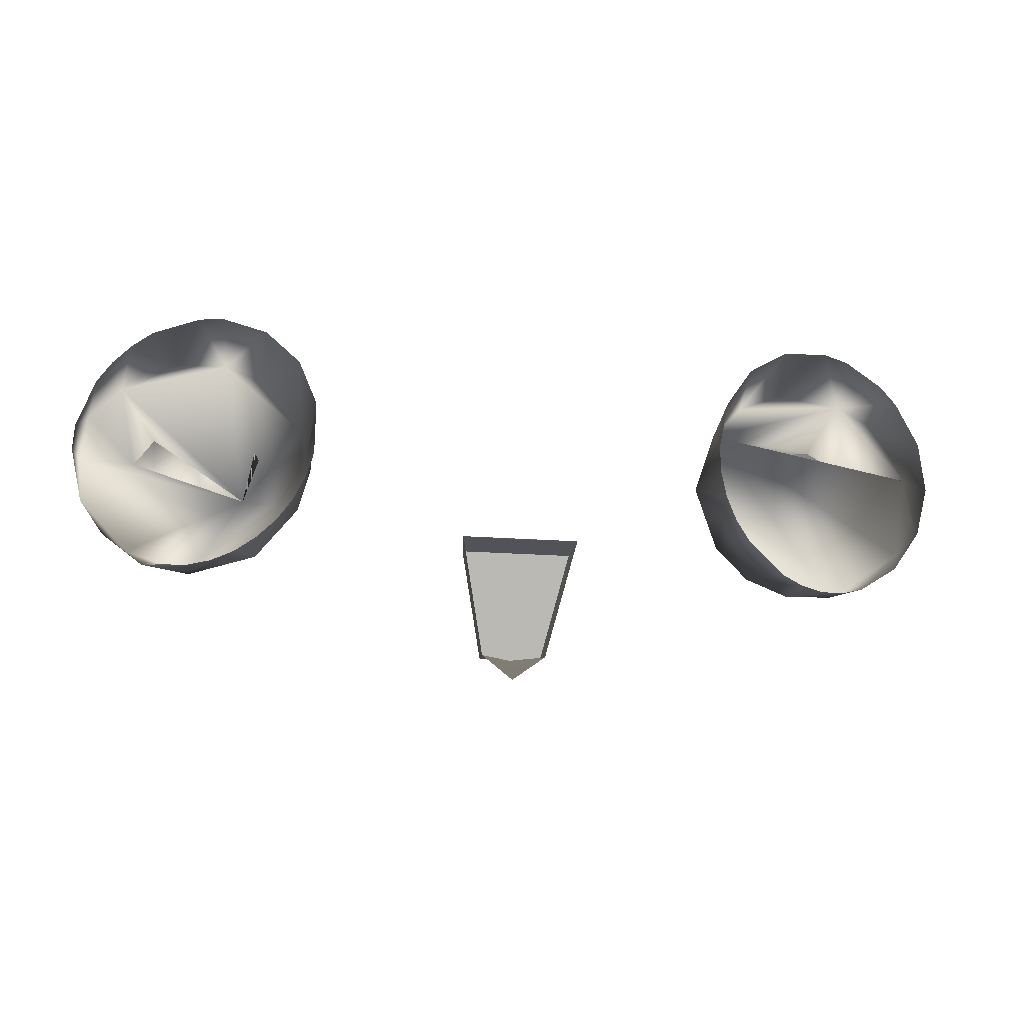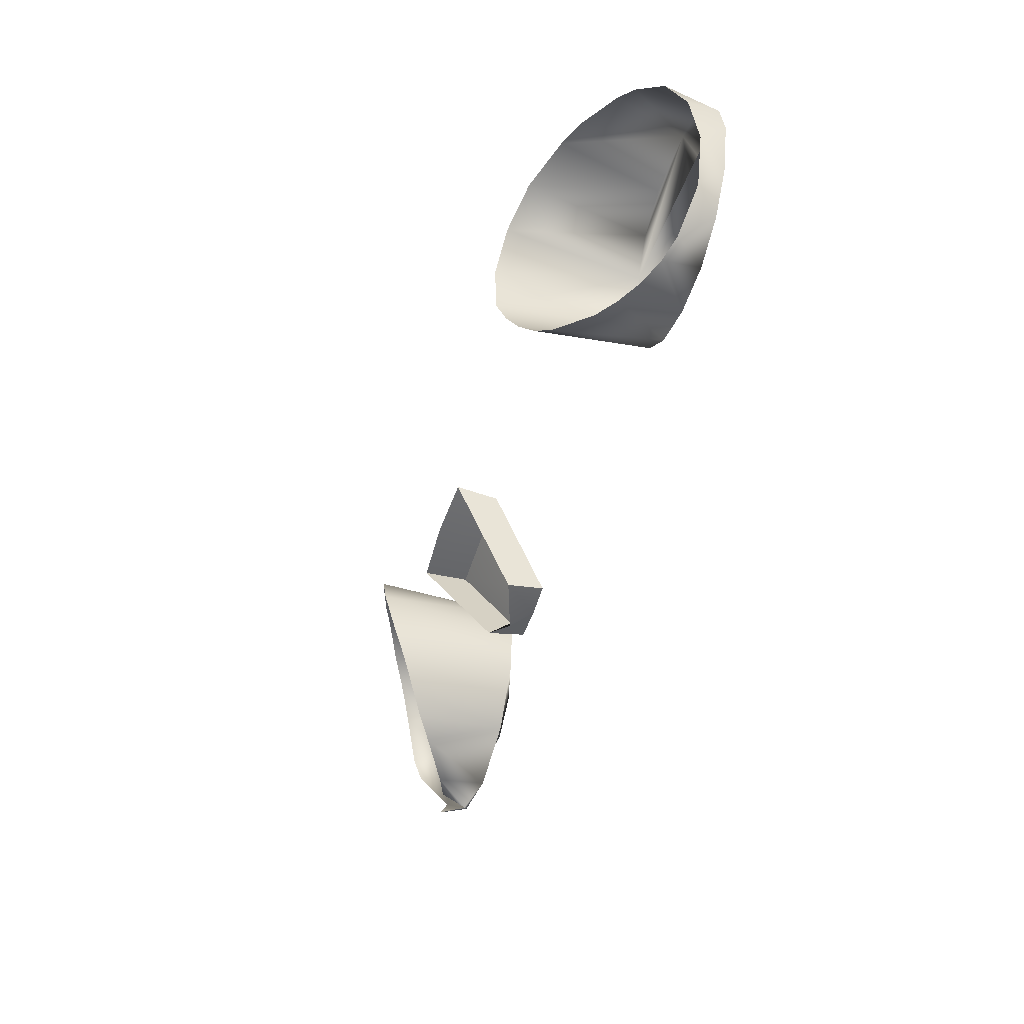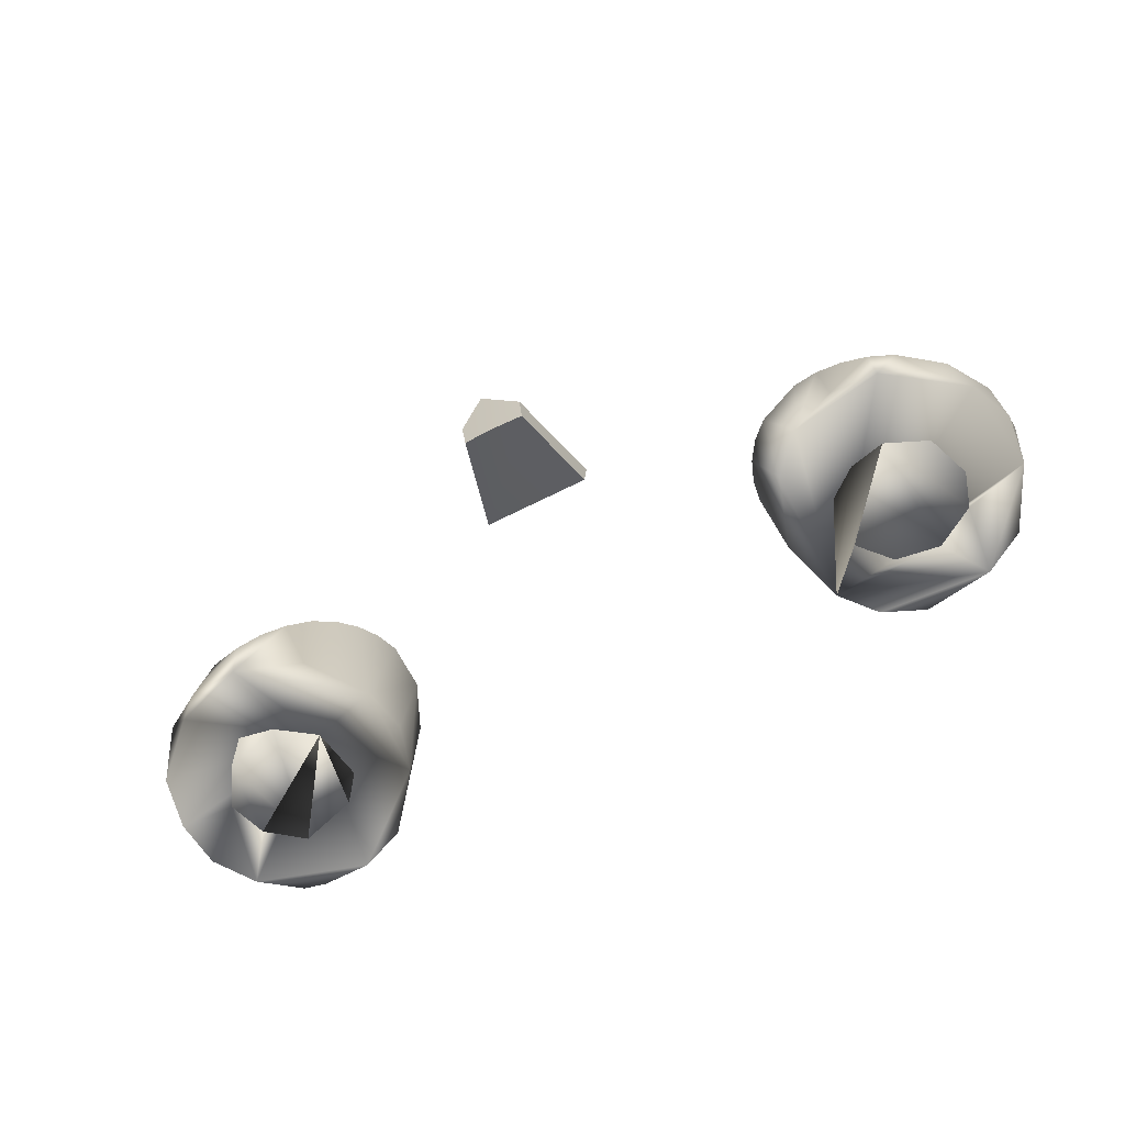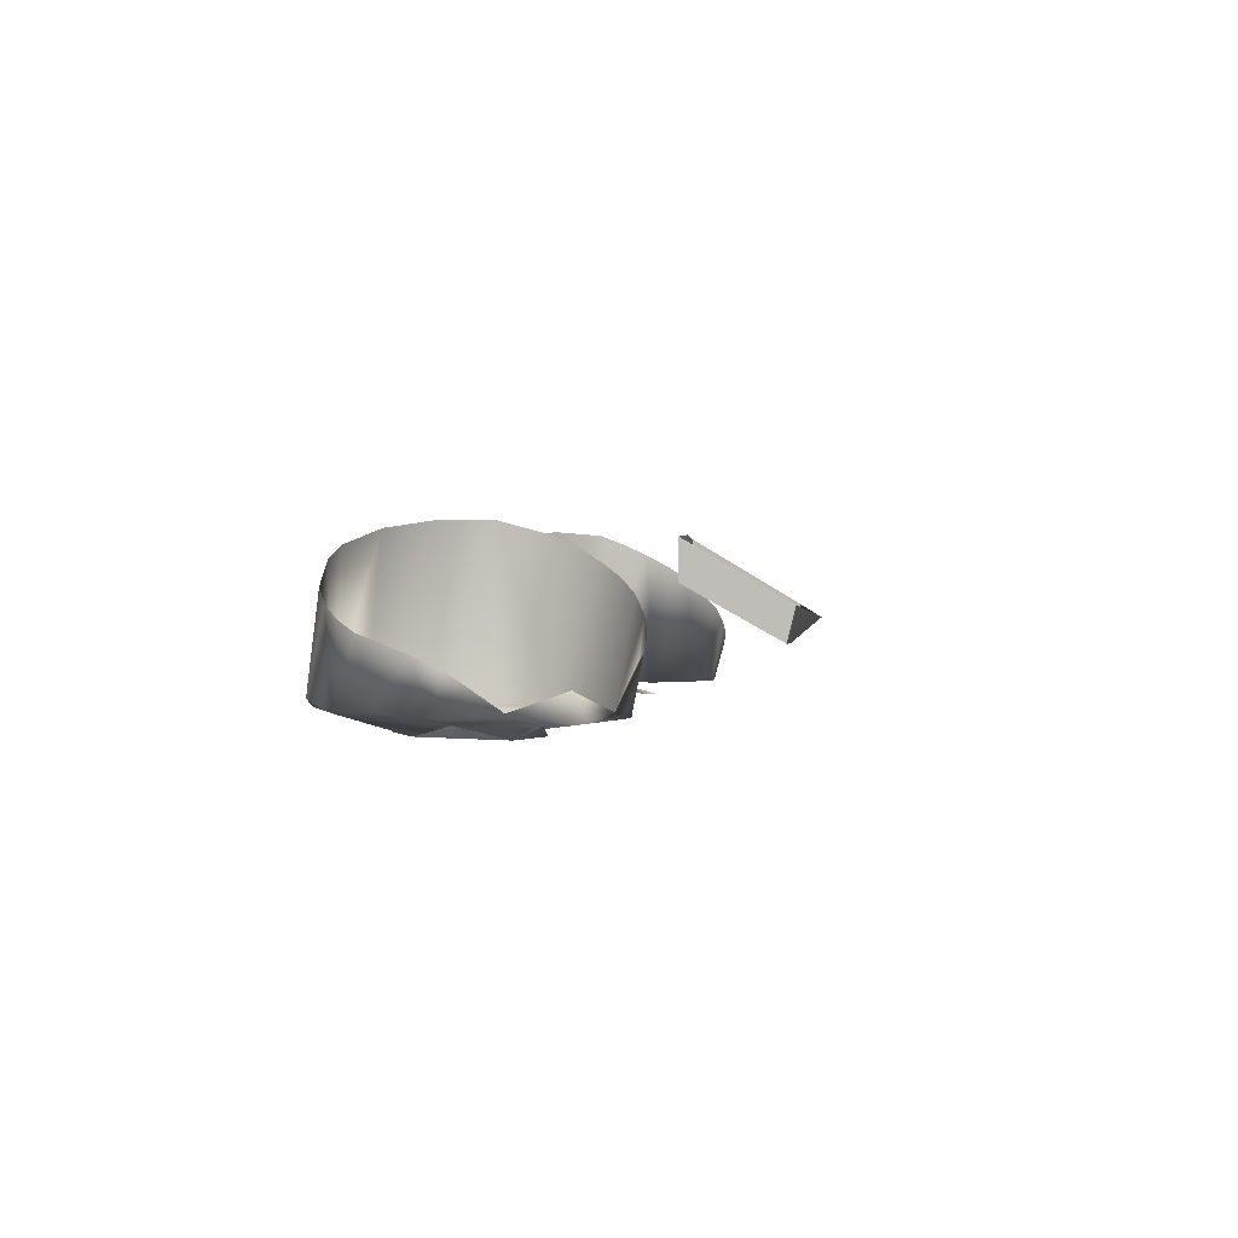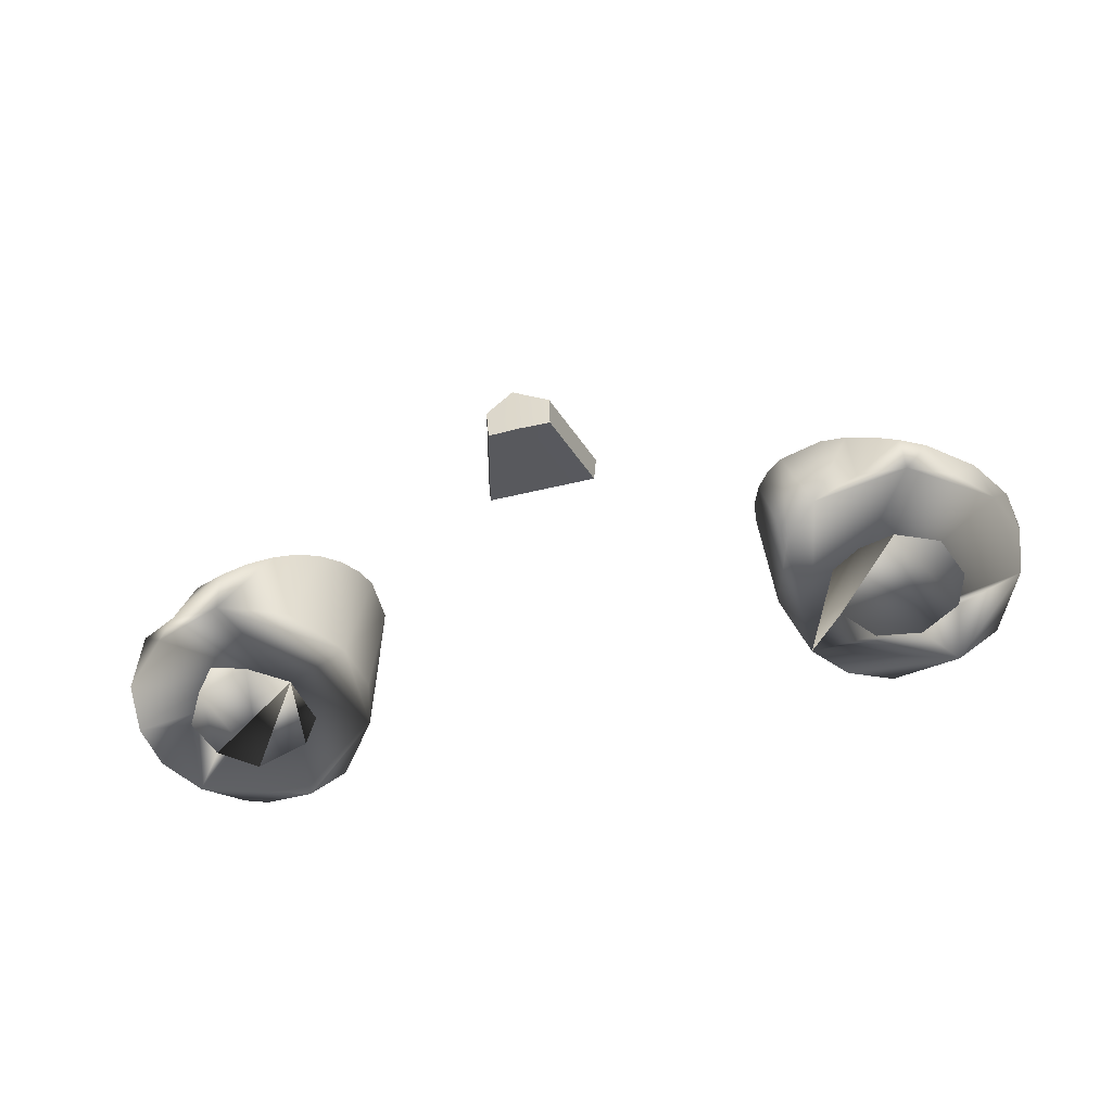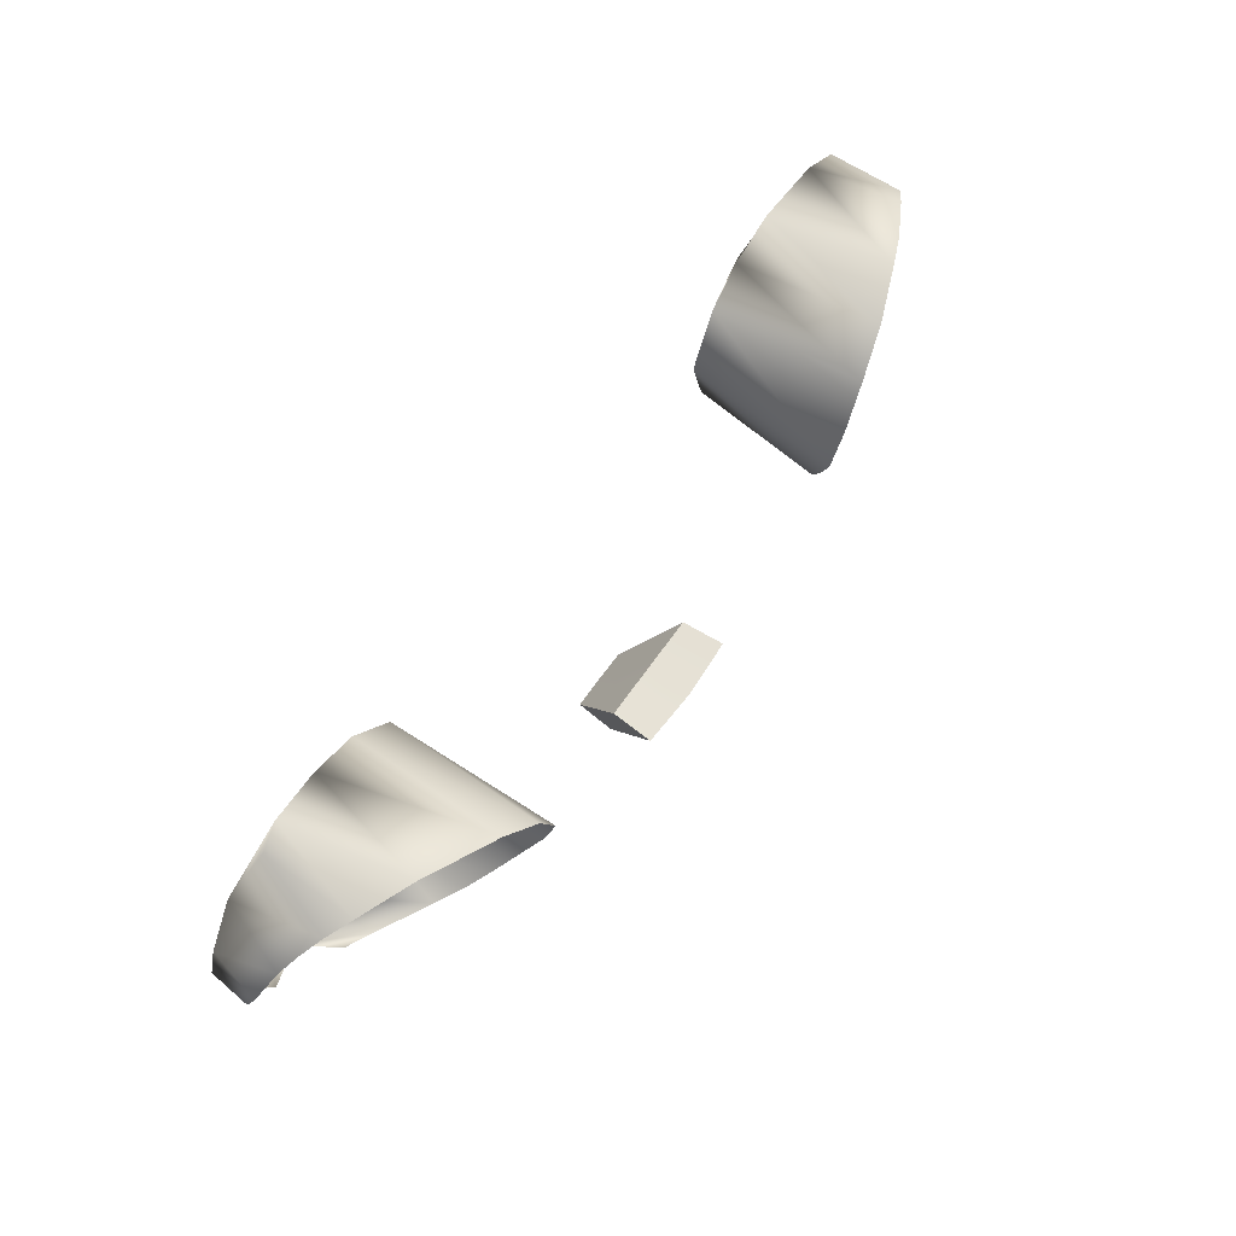
<metadata>
{"format":"obj","ext":"obj","renderer":"f3d","projection":"perspective","resolution":1024,"background":"white","views":[{"elev":-23.8,"azim":-6.6,"up":"+Y"},{"elev":-53.4,"azim":72.6,"up":"+Y"},{"elev":-75.8,"azim":25.8,"up":"+Z"},{"elev":0.9,"azim":-81.8,"up":"+Z"},{"elev":-61.9,"azim":13.3,"up":"+Z"},{"elev":63.9,"azim":-55.2,"up":"+Y"}]}
</metadata>
<code>
o teal
v 0.1553 3.116 0.3061
v 0.1523 3.131 0.3067
v 0.1559 3.146 0.3059
v 0.2178 3.194 0.3111
v 0.241 3.18 0.3108
v 0.2587 3.144 0.3092
v 0.2615 3.117 0.3091
v 0.2497 3.092 0.3075
v 0.2304 3.073 0.3067
v 0.2052 3.062 0.3063
v 0.1777 3.061 0.3069
v 0.152 3.071 0.3074
v 0.1335 3.092 0.3075
v 0.1217 3.131 0.3089
v 0.1347 3.169 0.3102
v 0.1528 3.189 0.3112
v 0.178 3.199 0.3116
v 0.1981 3.165 0.3003
v 0.2207 3.151 0.3
v 0.2266 3.132 0.2993
v 0.2163 3.107 0.2983
v 0.1916 3.097 0.298
v 0.1714 3.102 0.2988
v 0.1721 3.161 0.3004
v -0.2302 3.131 0.3054
v -0.2064 3.096 0.304
v -0.1537 3.139 0.3057
v -0.2052 3.199 0.3116
v -0.2196 3.198 0.3161
v -0.241 3.18 0.3108
v -0.259 3.158 0.3131
v -0.2628 3.131 0.3096
v -0.2593 3.102 0.3125
v -0.2304 3.073 0.3067
v -0.2196 3.063 0.3109
v -0.1916 3.059 0.3069
v -0.1528 3.073 0.3067
v -0.1284 3.105 0.3077
v -0.1217 3.131 0.3089
v -0.1284 3.157 0.3097
v -0.1528 3.189 0.3112
v -0.178 3.199 0.3116
v -0.1984 3.166 0.3006
v -0.2194 3.15 0.2998
v -0.2163 3.107 0.2983
v -0.1848 3.098 0.298
v -0.1625 3.112 0.2985
v -0.1668 3.157 0.3002
v -0.1636 3.057 0.3517
v 0.1916 3.196 0.3768
v -0.1916 3.054 0.3356
v 0.2059 3.056 0.3295
v -0.1509 3.063 0.3605
v -0.1773 3.193 0.383
v 0.1916 3.054 0.3356
v -0.2196 3.192 0.3642
v -0.1916 3.196 0.3768
v -0.1398 3.071 0.3682
v -0.1773 3.054 0.3434
v 0.1773 3.054 0.3434
v 0.1398 3.172 0.3939
v -0.1307 3.082 0.3753
v -0.2323 3.186 0.357
v 0.1239 3.148 0.3961
v 0.2073 3.195 0.3701
v -0.1239 3.093 0.3821
v 0.1636 3.057 0.3517
v 0.2196 3.061 0.3251
v -0.1509 3.181 0.3913
v -0.1197 3.106 0.3883
v -0.2434 3.177 0.3506
v 0.2593 3.155 0.3403
v 0.2323 3.186 0.357
v 0.1398 3.071 0.3682
v -0.2525 3.167 0.3451
v 0.2434 3.177 0.3506
v 0.1307 3.082 0.3753
v -0.1197 3.134 0.3957
v 0.1239 3.093 0.3821
v 0.1197 3.106 0.3883
v -0.1307 3.161 0.3955
v 0.2593 3.101 0.324
v -0.2634 3.142 0.3365
v 0.1183 3.12 0.3936
v 0.2434 3.077 0.3213
v 0.2648 3.128 0.331
v -0.2648 3.128 0.331
v 0.1636 3.189 0.3878
v -0.2434 3.077 0.3213
v -0.2059 3.056 0.3295
v 0.1553 3.116 0.3061
v 0.1523 3.131 0.3067
v 0.1559 3.146 0.3059
v 0.1981 3.165 0.3003
v 0.2207 3.151 0.3
v 0.2266 3.132 0.2993
v 0.2163 3.107 0.2983
v 0.1916 3.097 0.298
v 0.1714 3.102 0.2988
v 0.1721 3.161 0.3004
v -0.2302 3.131 0.3054
v -0.2064 3.096 0.304
v -0.1984 3.166 0.3006
v -0.2194 3.15 0.2998
v -0.2163 3.107 0.2983
v -0.1848 3.098 0.298
v -0.1625 3.112 0.2985
v -0.1668 3.157 0.3002
v 0.0329 3.057 0.3897
v 0.01827 2.998 0.3549
v 0.03124 3.058 0.3662
v 0.01775 3.003 0.3347
v -0 2.986 0.3482
v -0 3.056 0.3913
v -0.0329 3.057 0.3897
v -0.01827 2.998 0.3549
v -0.03124 3.058 0.3662
v -0 3.002 0.3344
v -0.01775 3.003 0.3347
f 19 6 4 18
f 37 38 36
f 16 4 17
f 12 11 10
f 15 13 12 10 8 6 19 20 21 22 23 1 2 3 24 18 4 16
f 25 44 30 31 32
f 36 34 35
f 40 38 39
f 10 9 8
f 15 14 13
f 27 48 47
f 47 46 26 45 25 32 33 34 36 38 40 42 30 44 43 48 27
f 17 50 88
f 50 17 4 65
f 15 16 61
f 65 4 73
f 76 73 4 5
f 76 5 72
f 72 5 6
f 6 86 72
f 6 7 82 86
f 82 7 8
f 82 8 85
f 8 9 85
f 9 68 85
f 9 10 68
f 10 52 68
f 11 55 52 10
f 55 11 60
f 60 11 12 67
f 67 12 74
f 74 12 13
f 74 13 77
f 77 13 79
f 79 13 14 80
f 80 14 84
f 84 14 15 64
f 64 15 61
f 16 88 61
f 16 17 88
f 57 28 42 54
f 56 28 57
f 69 41 81
f 56 29 28
f 63 30 29 56
f 71 30 63
f 75 31 30 71
f 83 31 75
f 83 32 31
f 87 32 83
f 33 32 87
f 89 34 33
f 35 34 89
f 51 36 35 90
f 59 36 51
f 49 37 36 59
f 53 37 49
f 58 37 53
f 62 38 37 58
f 66 38 62
f 70 38 66
f 78 39 38 70
f 78 40 39
f 81 40 78
f 81 41 40
f 69 42 41
f 54 42 69
f 6 5 4
f 41 42 40
f 28 29 30 42
f 6 8 7
f 97 96 95
f 101 105 104
f 118 119 116 113 110 112
f 115 117 111 109 114
f 102 106 105
f 110 109 111 112
f 116 119 117 115
f 98 97 95 94 93 92 91 99
f 103 104 105 106 107 108
f 117 119 118 112 111
f 93 94 100

</code>
